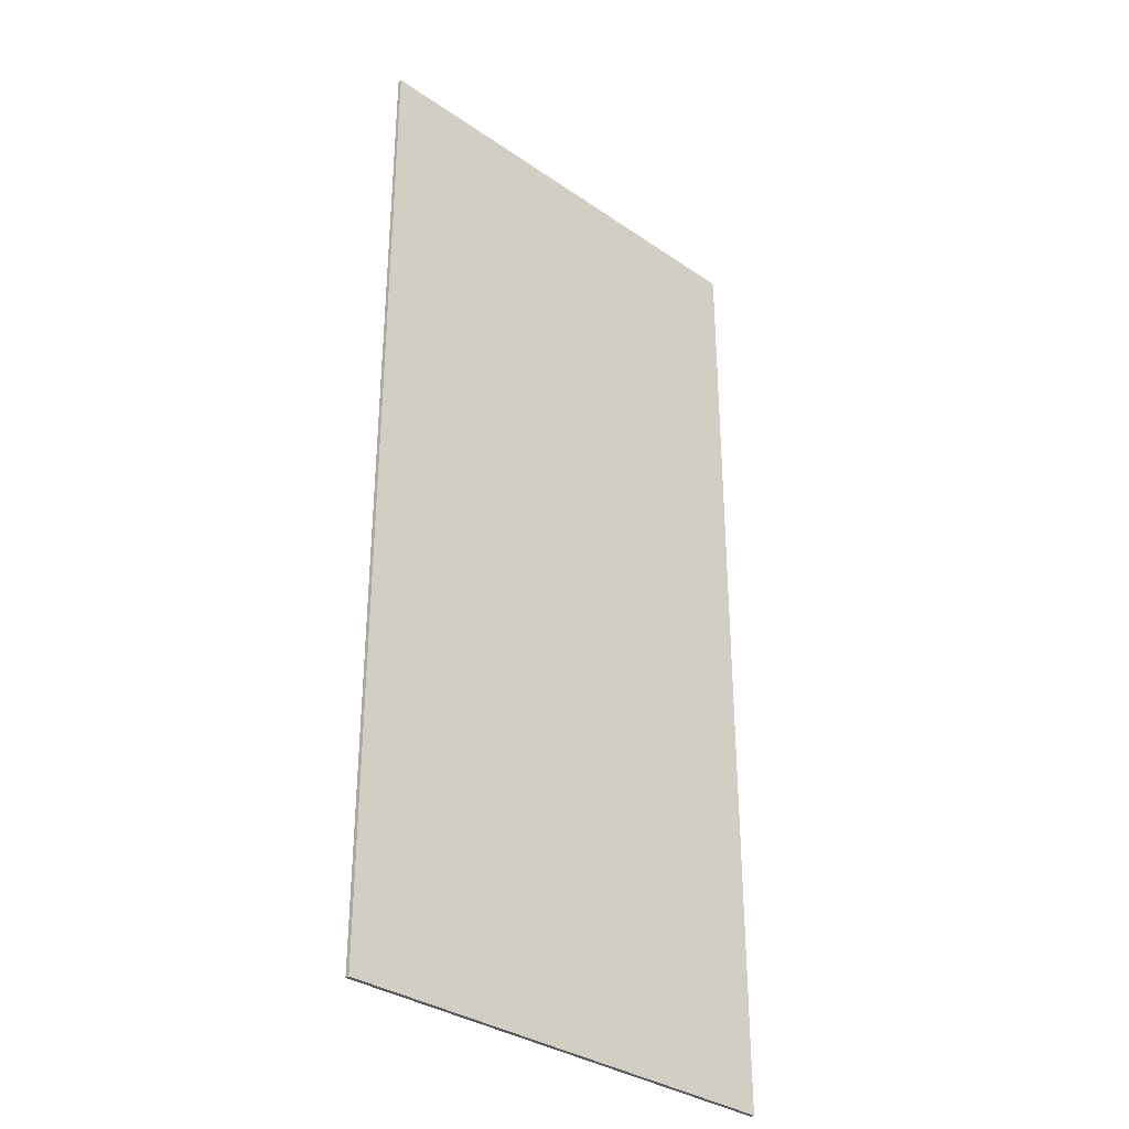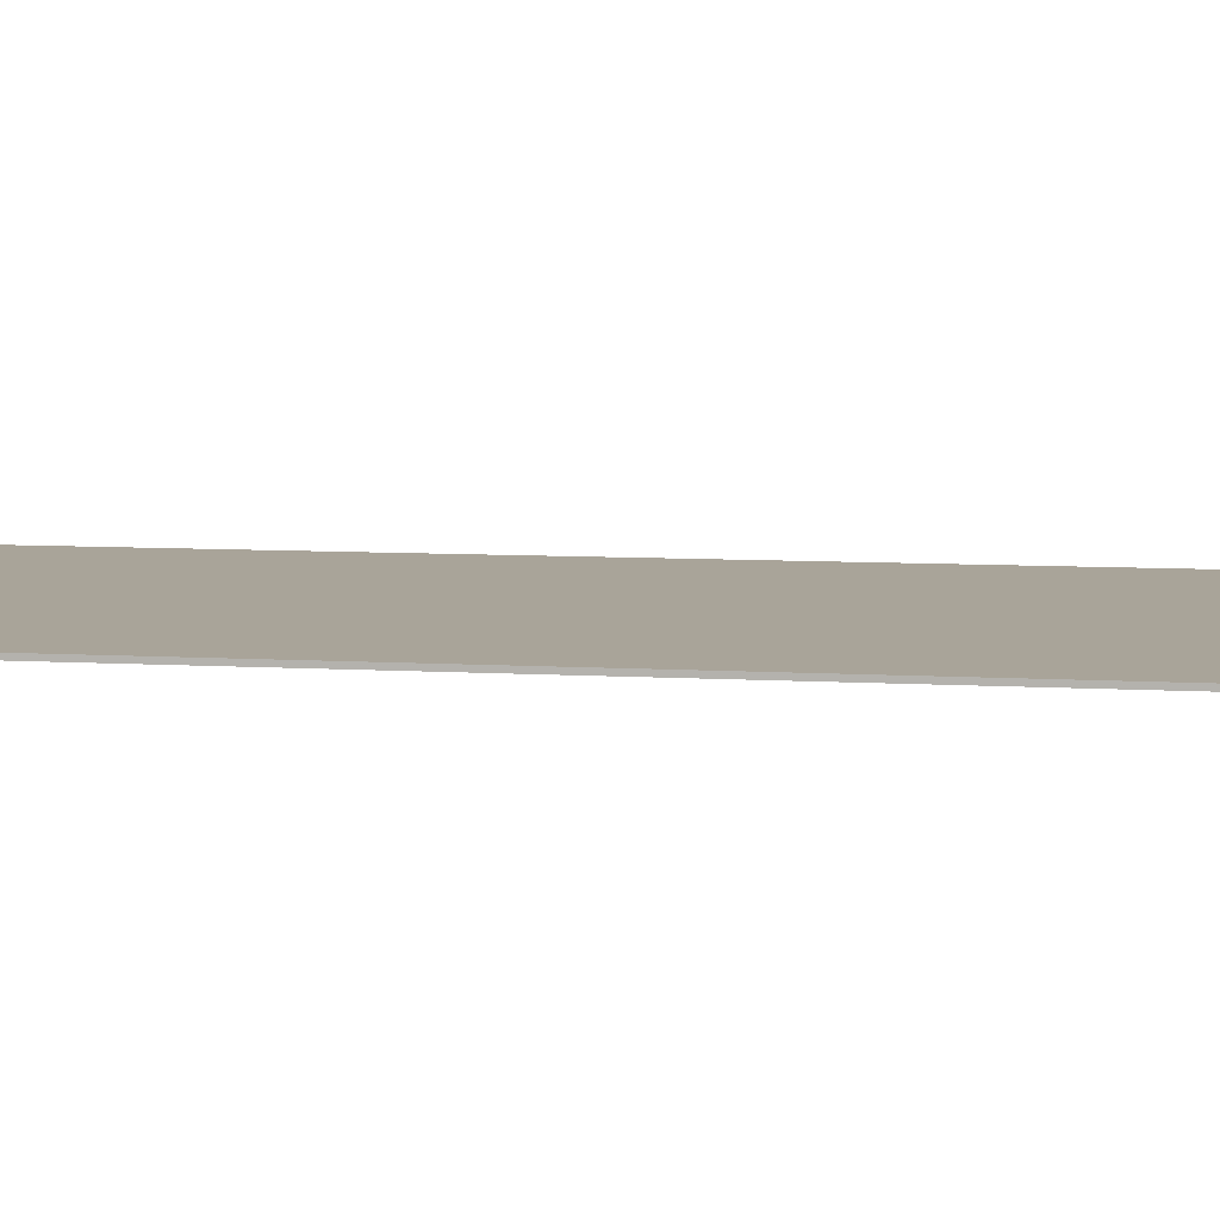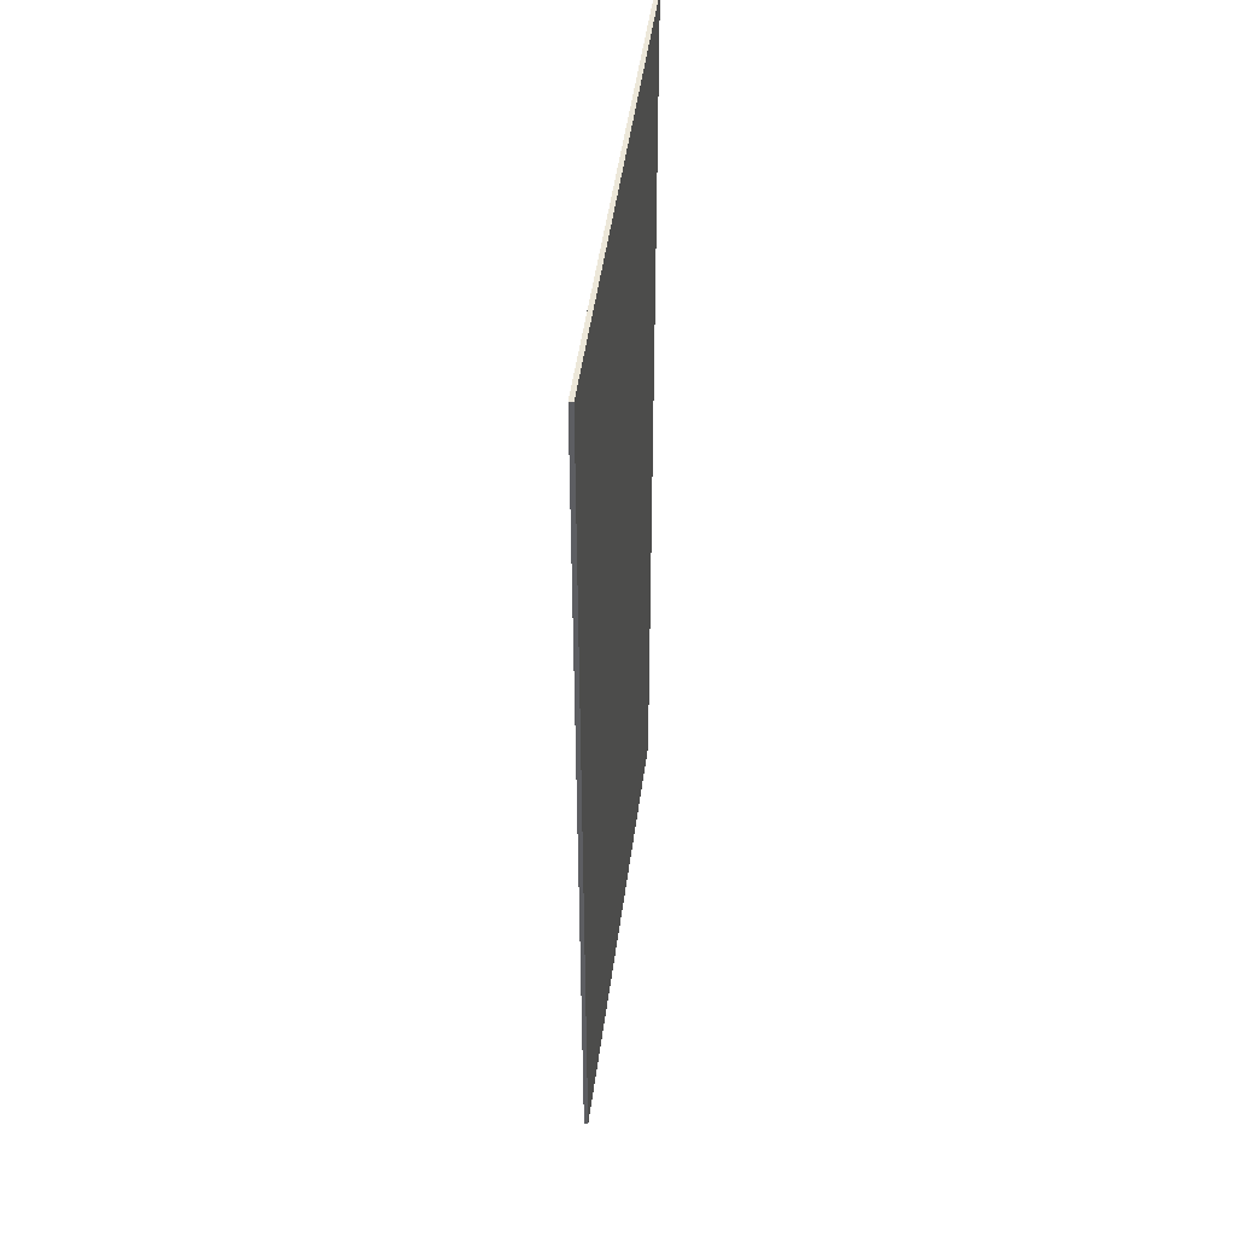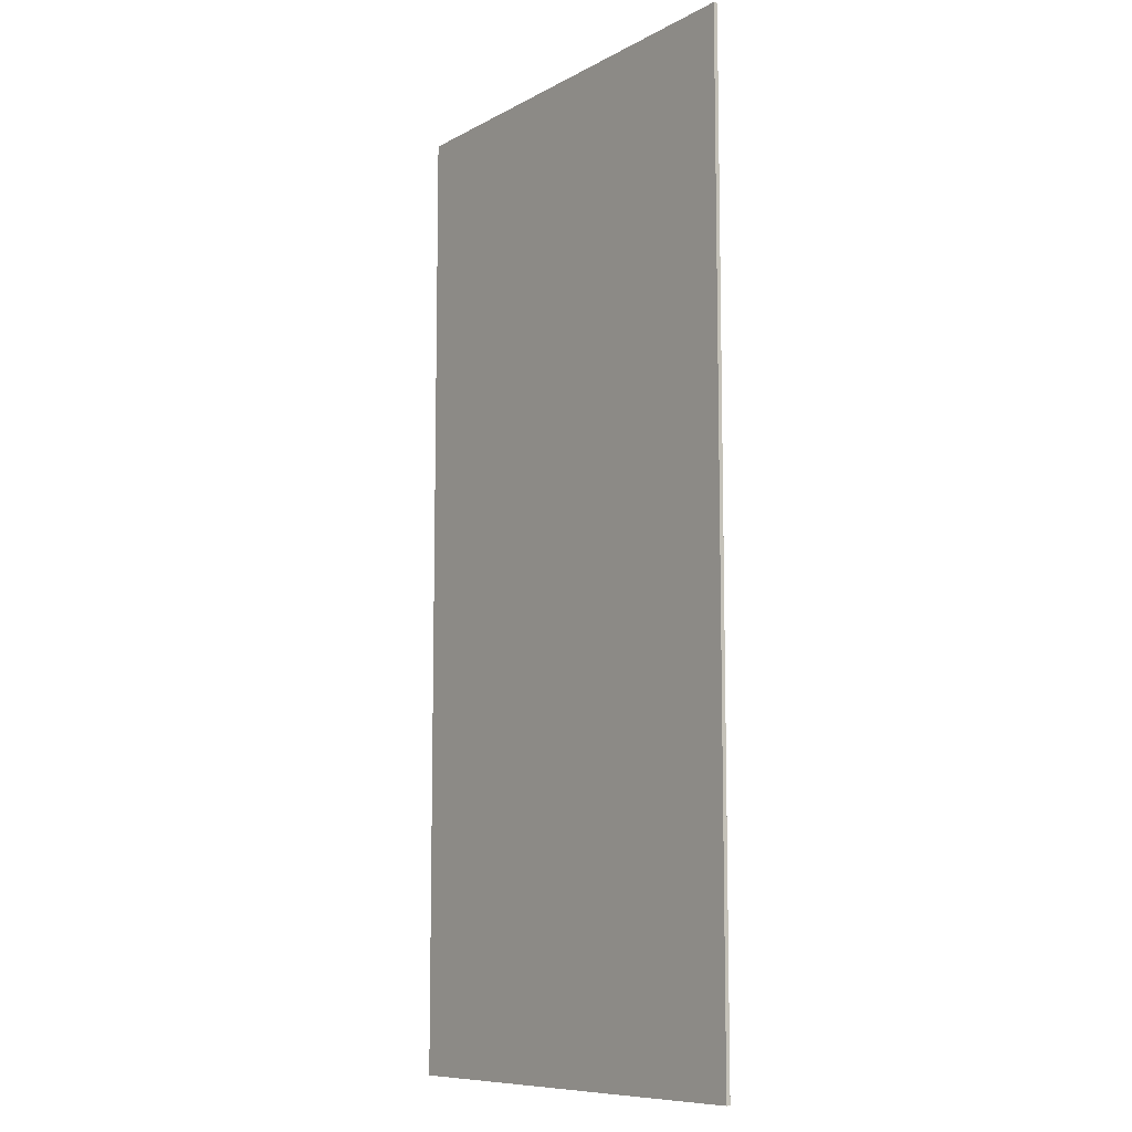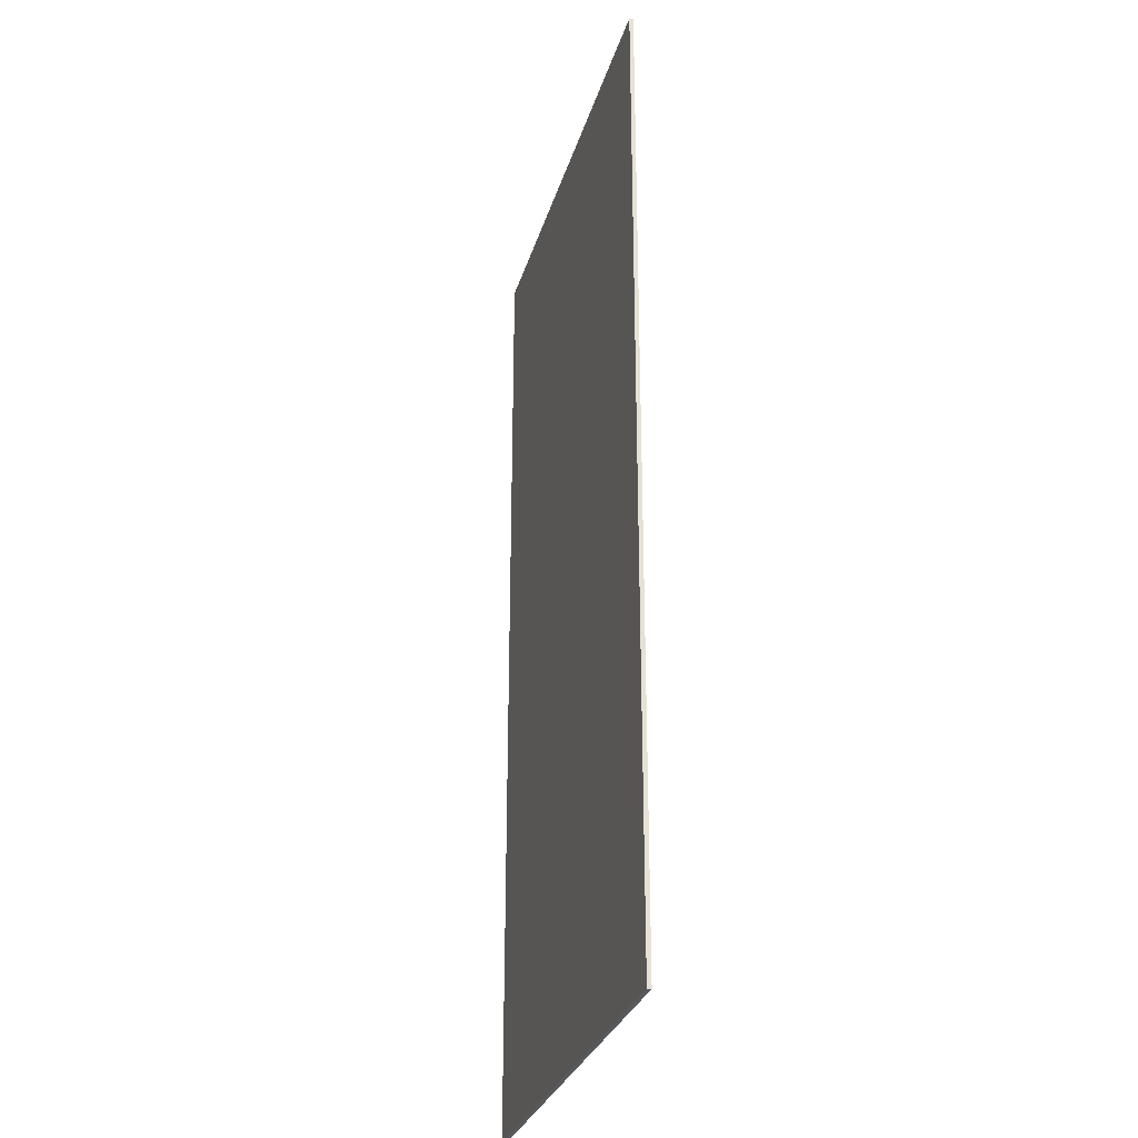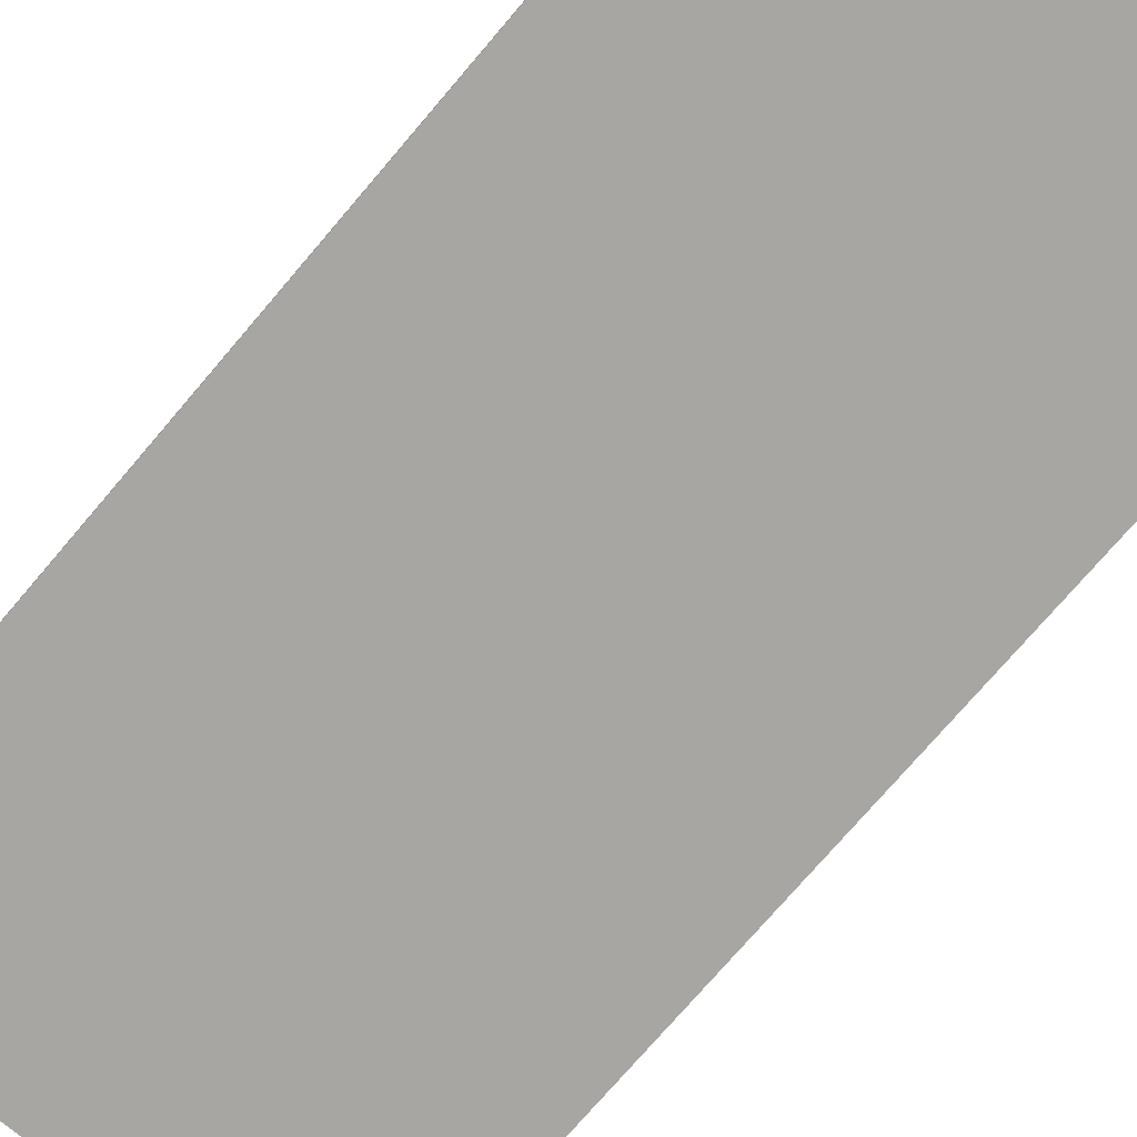
<metadata>
{"format":"obj","ext":"obj","renderer":"f3d","projection":"perspective","resolution":1024,"background":"white","views":[{"elev":-33.5,"azim":-43.2,"up":"+Y"},{"elev":7.3,"azim":-79.9,"up":"+Z"},{"elev":49.6,"azim":97.7,"up":"+Y"},{"elev":-9.3,"azim":-126.0,"up":"+Y"},{"elev":-29.3,"azim":-105.2,"up":"+Y"},{"elev":-74.1,"azim":139.6,"up":"+Z"}]}
</metadata>
<code>
g Body83
v 264.4 -67.89 24
v 379.5 -67.89 24
v 379.5 175.3 24
v 264.4 175.3 24
v 264.4 -67.89 23
v 264.4 175.3 23
v 379.5 -67.89 23
v 379.5 175.3 23
f 1 2 4
f 4 2 3
f 5 1 6
f 6 1 4
f 7 5 8
f 8 5 6
f 2 7 3
f 3 7 8
f 3 8 4
f 4 8 6
f 2 1 7
f 7 1 5

</code>
